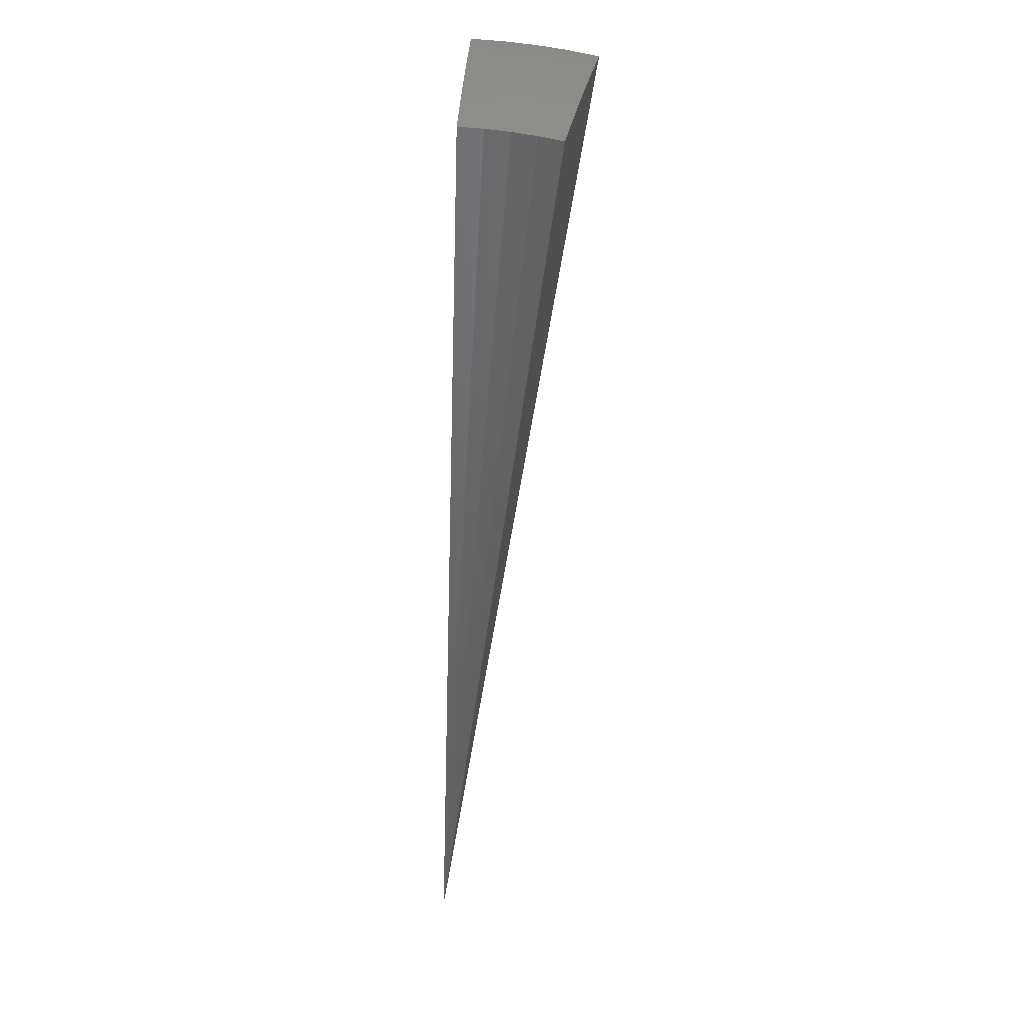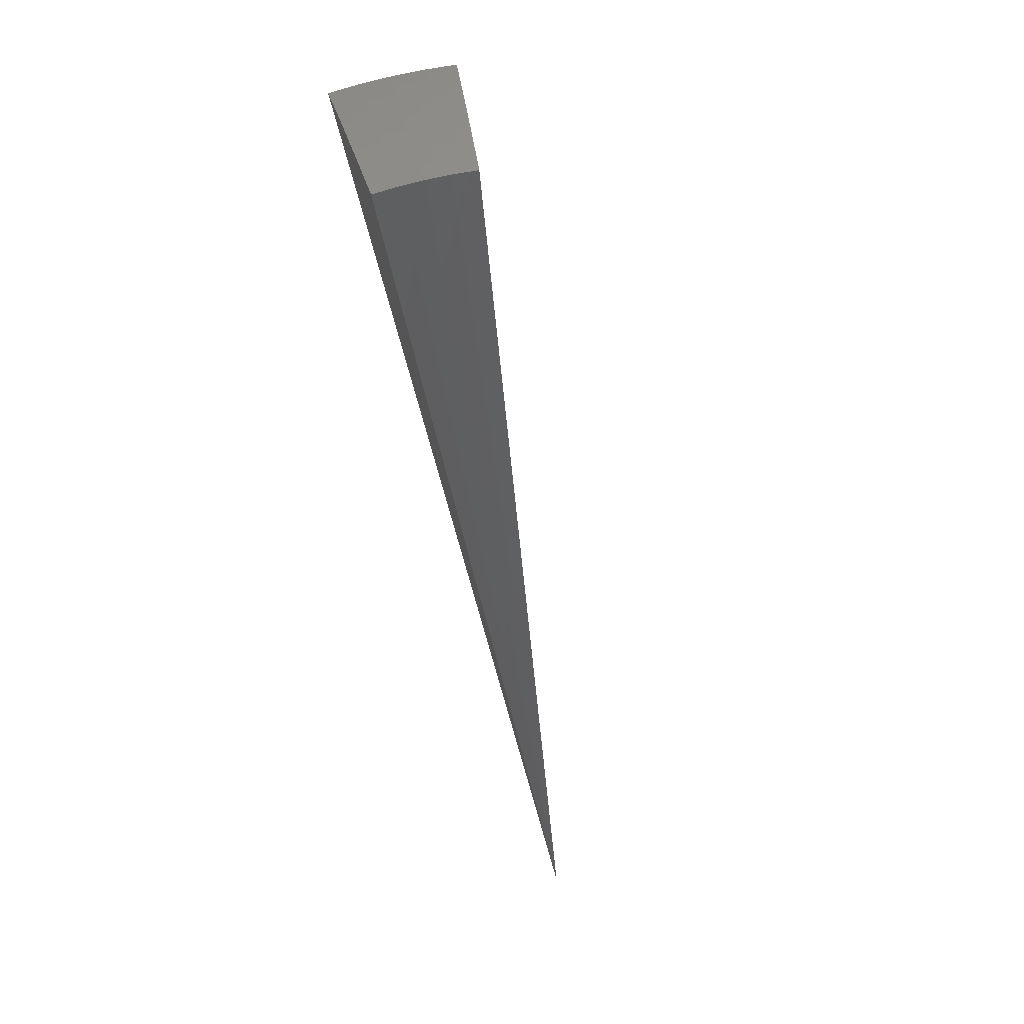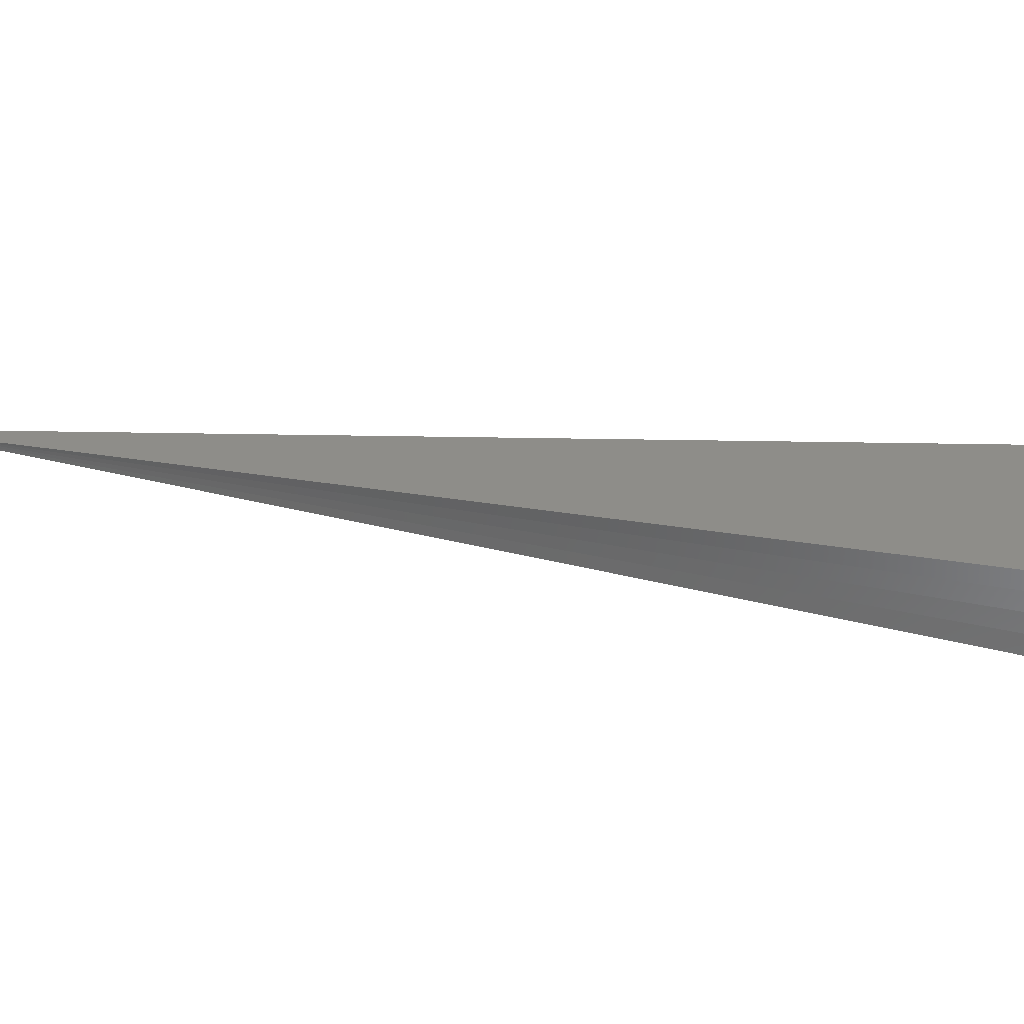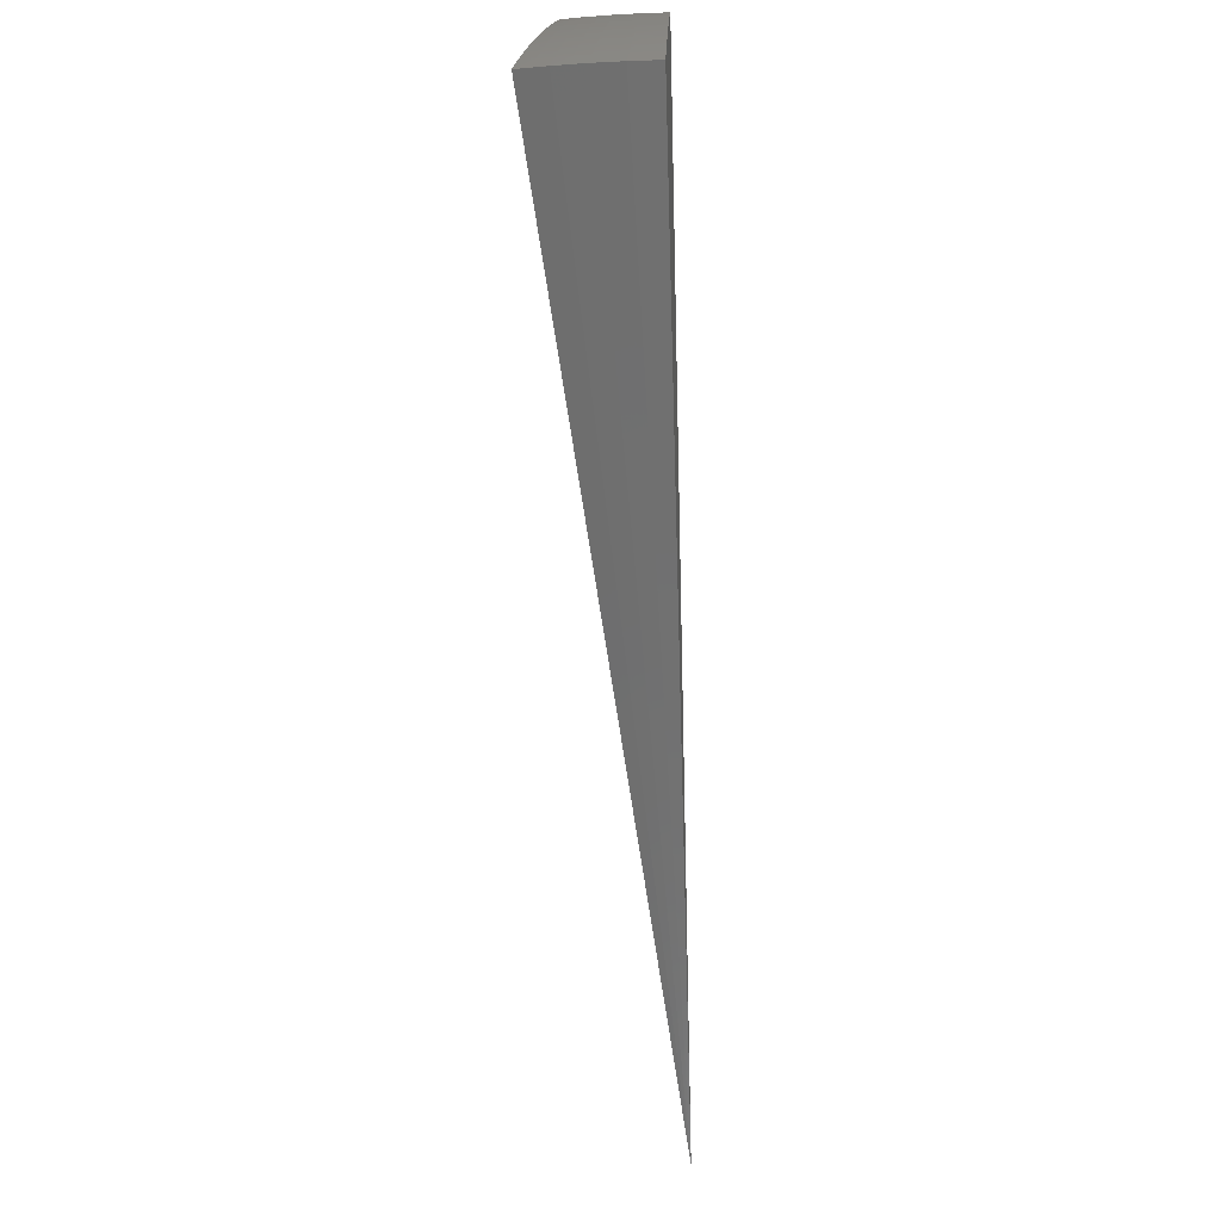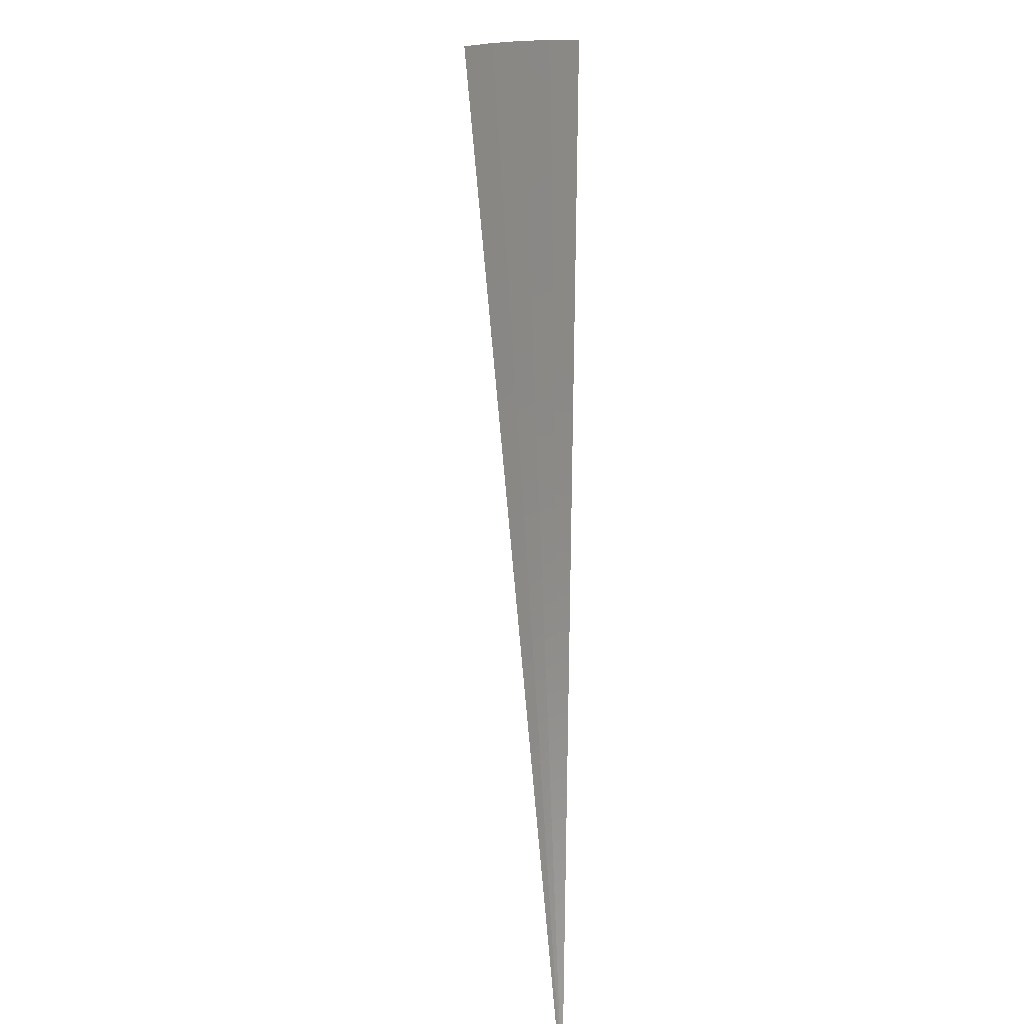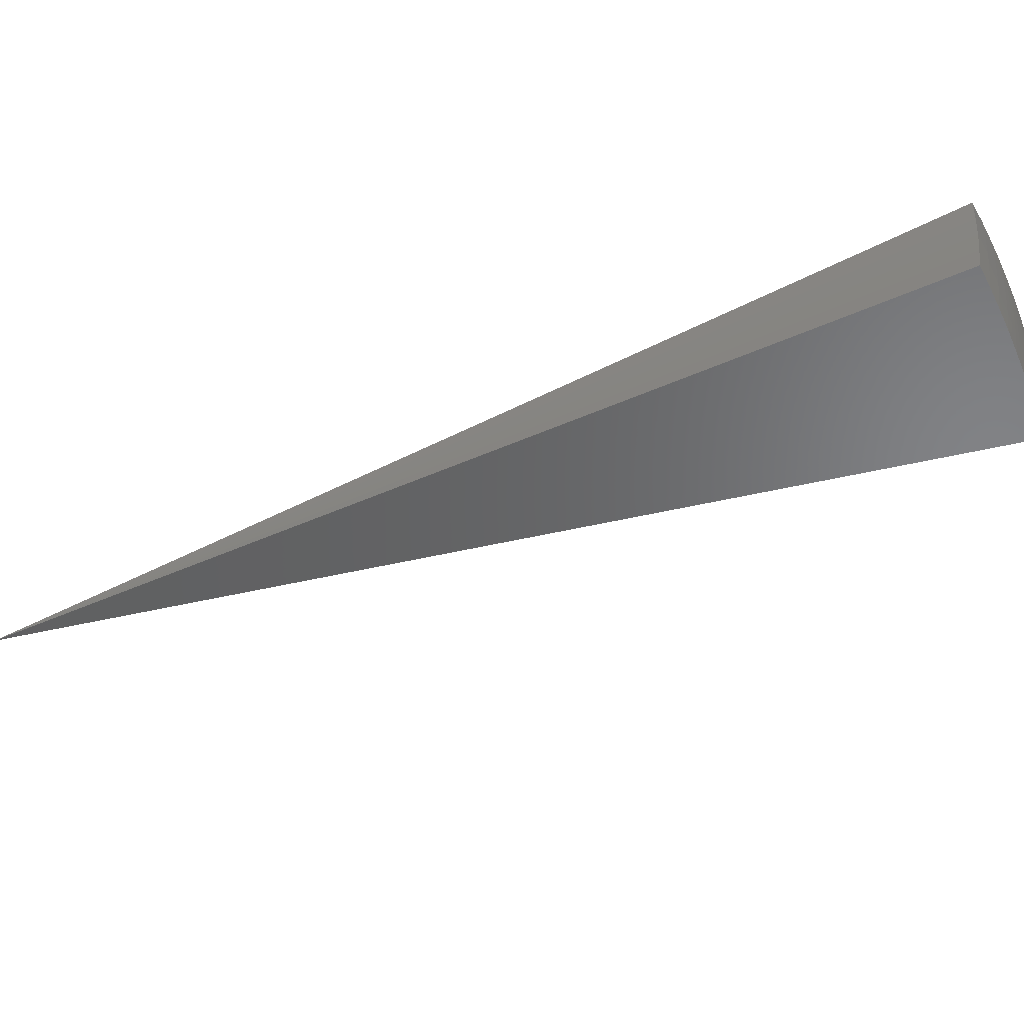
<metadata>
{"format":"stl","ext":"stl","renderer":"f3d","projection":"perspective","resolution":1024,"background":"white","views":[{"elev":72.2,"azim":-86.4,"up":"+Z"},{"elev":76.7,"azim":-108.7,"up":"+Z"},{"elev":38.7,"azim":-48.7,"up":"+Y"},{"elev":-12.8,"azim":92.9,"up":"+Z"},{"elev":-46.4,"azim":88.3,"up":"+Z"},{"elev":-46.5,"azim":-29.3,"up":"+Y"}]}
</metadata>
<code>
# stl→obj: 104 verts, 204 faces
v 5.58 -0.9839 9.814
v 0 0 0
v 5.785 -1.02 9.683
v 5.988 -1.056 9.546
v 6.187 -1.091 9.406
v 6.383 -1.126 9.26
v 6.576 -1.16 9.111
v 6.766 -1.193 8.957
v 6.953 -1.226 8.798
v 7.136 -1.258 8.636
v 5.876 -1.231e-15 9.684
v 5.667 -1.175e-15 9.816
v 5.869 -0.2498 9.685
v 5.662 -0.2472 9.816
v 5.852 -0.5034 9.685
v 5.645 -0.4939 9.815
v 5.839 -0.6315 9.685
v 5.618 -0.7396 9.815
v 5.823 -0.7602 9.685
v 5.804 -0.8895 9.685
v 6.006 -0.9206 9.55
v 6.206 -0.9512 9.409
v 6.305 -0.9664 9.337
v 6.403 -0.9815 9.264
v 6.501 -0.9965 9.189
v 6.425 -0.8388 9.264
v 6.523 -0.8516 9.189
v 6.442 -0.6968 9.264
v 6.541 -0.7074 9.189
v 6.457 -0.5555 9.264
v 6.555 -0.564 9.189
v 6.476 -0.2756 9.264
v 6.574 -0.2798 9.189
v 6.484 -1.353e-15 9.262
v 6.68 -1.391e-15 9.113
v 6.672 -0.284 9.114
v 6.77 -0.2882 9.037
v 6.75 -0.5807 9.037
v 6.798 -0.5849 8.998
v 6.783 -0.7336 8.998
v 6.831 -0.7388 8.959
v 6.812 -0.8894 8.959
v 6.86 -0.8956 8.92
v 6.837 -1.048 8.92
v 6.884 -1.055 8.88
v 6.598 -1.011 9.114
v 6.62 -0.8643 9.114
v 6.638 -0.7179 9.114
v 6.653 -0.5724 9.114
v 6.694 -1.026 9.037
v 6.742 -1.033 8.998
v 6.79 -1.041 8.959
v 6.764 -0.8832 8.998
v 6.978 -1.07 8.8
v 6.931 -1.062 8.84
v 6.907 -0.9018 8.88
v 6.879 -0.744 8.92
v 6.846 -0.589 8.959
v 6.818 -0.2902 8.998
v 6.873 -1.43e-15 8.959
v 7.185 -0.9459 8.637
v 7.001 -0.9141 8.8
v 6.954 -0.908 8.84
v 6.974 -0.7542 8.84
v 6.926 -0.7491 8.88
v 6.942 -0.5972 8.88
v 6.894 -0.5931 8.92
v 6.914 -0.2943 8.92
v 6.866 -0.2923 8.959
v 7.021 -0.7593 8.8
v 7.22 -0.6316 8.638
v 7.036 -0.6054 8.8
v 7.241 -0.3161 8.638
v 7.057 -0.3004 8.8
v 7.248 -1.526e-15 8.638
v 7.062 -1.468e-15 8.801
v 6.962 -0.2963 8.88
v 7.01 -0.2984 8.84
v 6.376 -0.2714 9.337
v 6.284 -1.314e-15 9.408
v 6.276 -0.2671 9.409
v 6.082 -1.274e-15 9.548
v 6.074 -0.2585 9.55
v 6.056 -0.521 9.55
v 6.043 -0.6535 9.55
v 6.026 -0.7867 9.55
v 6.258 -0.5384 9.409
v 6.244 -0.6753 9.409
v 6.227 -0.8129 9.409
v 6.358 -0.547 9.337
v 6.343 -0.6861 9.337
v 6.326 -0.8259 9.337
v 6.989 -0.6013 8.84
v 6.735 -0.7284 9.037
v 6.716 -0.8769 9.037
v 3.746 -0.4931 6.544
v 1.873 -0.2466 3.272
v 3.764 -0.3293 6.544
v 3.775 -0.1648 6.544
v 1.887 -0.0824 3.272
v 1.882 -0.1646 3.272
v 3.621 -0.1581 4.319
v 3.61 -0.3159 4.319
v 3.593 -0.473 4.319
f 1 2 3
f 3 2 4
f 4 2 5
f 5 2 6
f 6 2 7
f 7 2 8
f 8 2 9
f 9 2 10
f 11 12 13
f 13 12 14
f 13 14 15
f 15 14 16
f 15 16 17
f 17 16 18
f 17 18 19
f 19 18 20
f 19 20 21
f 21 20 3
f 21 3 4
f 18 1 20
f 20 1 3
f 21 4 22
f 22 4 5
f 22 5 23
f 23 5 6
f 23 6 24
f 24 6 25
f 24 25 26
f 26 25 27
f 26 27 28
f 28 27 29
f 28 29 30
f 30 29 31
f 30 31 32
f 32 31 33
f 32 33 34
f 34 33 35
f 35 33 36
f 35 36 37
f 37 36 38
f 37 38 39
f 39 38 40
f 39 40 41
f 41 40 42
f 41 42 43
f 43 42 44
f 43 44 45
f 45 44 8
f 45 8 9
f 6 7 25
f 25 7 46
f 25 46 27
f 27 46 47
f 27 47 29
f 29 47 48
f 29 48 31
f 31 48 49
f 31 49 33
f 33 49 36
f 46 7 50
f 50 7 8
f 50 8 51
f 51 8 52
f 51 52 53
f 53 52 42
f 53 42 40
f 10 54 9
f 9 54 55
f 9 55 45
f 45 55 56
f 45 56 43
f 43 56 57
f 43 57 41
f 41 57 58
f 41 58 39
f 39 58 59
f 39 59 37
f 37 59 60
f 37 60 35
f 10 61 54
f 54 61 62
f 54 62 63
f 63 62 64
f 63 64 65
f 65 64 66
f 65 66 67
f 67 66 68
f 67 68 69
f 69 68 60
f 69 60 59
f 62 61 70
f 70 61 71
f 70 71 72
f 72 71 73
f 72 73 74
f 74 73 75
f 74 75 76
f 60 77 76
f 76 77 78
f 76 78 74
f 74 78 72
f 32 34 79
f 79 34 80
f 79 80 81
f 81 80 82
f 81 82 83
f 83 82 11
f 83 11 13
f 83 13 84
f 84 13 15
f 84 15 85
f 85 15 17
f 85 17 86
f 86 17 19
f 86 19 21
f 81 83 87
f 87 83 84
f 87 84 88
f 88 84 85
f 88 85 89
f 89 85 86
f 89 86 22
f 22 86 21
f 30 32 79
f 79 81 90
f 90 81 87
f 90 87 91
f 91 87 88
f 91 88 92
f 92 88 89
f 92 89 23
f 23 89 22
f 38 36 49
f 77 60 68
f 67 69 58
f 58 69 59
f 68 66 77
f 77 66 93
f 77 93 78
f 78 93 72
f 28 30 90
f 90 30 79
f 28 90 91
f 38 49 94
f 94 49 48
f 94 48 95
f 95 48 47
f 95 47 50
f 50 47 46
f 65 67 57
f 57 67 58
f 70 72 93
f 70 93 64
f 64 93 66
f 26 28 91
f 26 91 92
f 53 40 94
f 94 40 38
f 53 94 95
f 63 65 56
f 56 65 57
f 62 70 64
f 55 54 63
f 63 56 55
f 44 42 52
f 50 51 95
f 95 51 53
f 23 24 92
f 92 24 26
f 8 44 52
f 12 11 2
f 2 11 82
f 2 82 80
f 80 34 2
f 2 34 35
f 2 35 60
f 60 76 2
f 2 76 75
f 18 96 1
f 1 96 97
f 1 97 2
f 96 18 98
f 98 18 16
f 98 16 99
f 99 16 14
f 99 14 12
f 99 12 100
f 100 12 2
f 100 2 101
f 101 2 97
f 101 97 96
f 101 96 98
f 100 101 98
f 100 98 99
f 2 75 102
f 102 75 73
f 102 73 71
f 102 71 103
f 103 71 61
f 103 61 104
f 104 61 10
f 104 10 2
f 104 2 103
f 103 2 102

</code>
